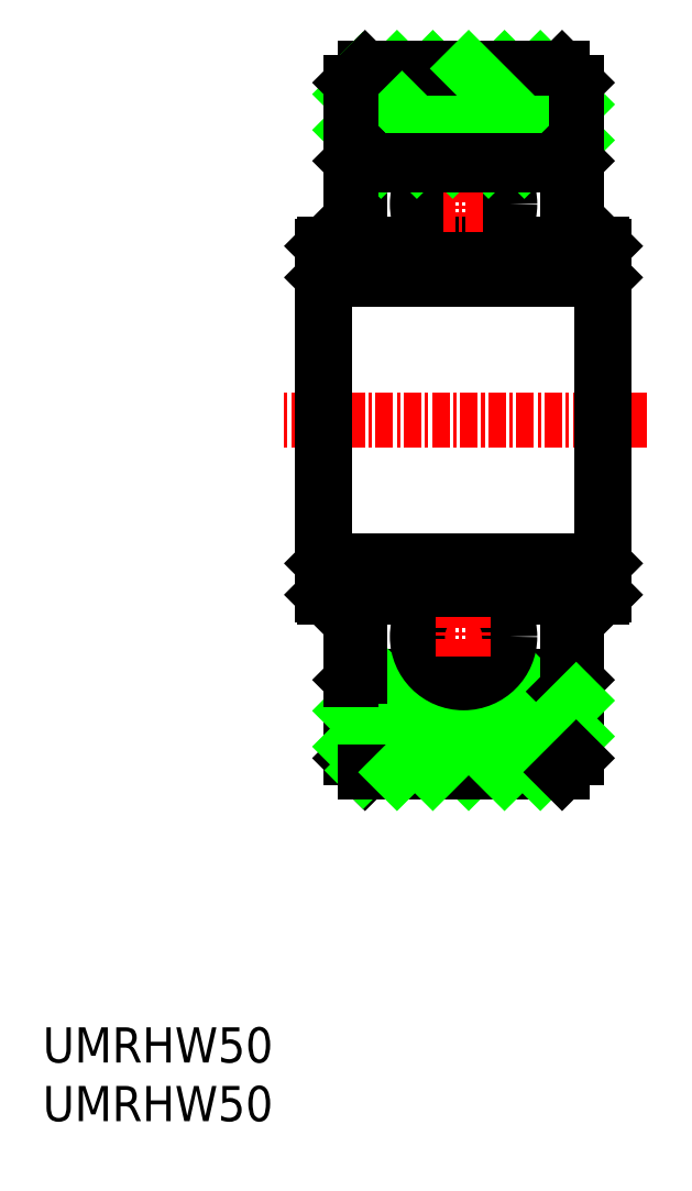
<metadata>
{"format":"dxf","ext":"dxf","renderer":"ezdxf+matplotlib","layout":"modelspace","background":"white","min_lineweight":24,"dpi":150}
</metadata>
<code>
0
SECTION
2
ENTITIES
0
LINE
8
0
10
-12.15
20
65.62
30
0
11
-12.15
21
55.62
31
0
0
LINE
8
0
10
-11.99
20
65.62
30
0
11
-11.99
21
55.62
31
0
0
LINE
8
0
10
-31.83
20
65.62
30
0
11
-31.83
21
55.62
31
0
0
LINE
8
0
10
-31.99
20
55.62
30
0
11
-31.99
21
68.01
31
0
0
LINE
8
CENTER
10
-8.994
20
55.62
30
0
11
-34.99
21
55.62
31
0
0
LINE
8
0
10
-14.99
20
80.62
30
0
11
-13.99
21
79.62
31
0
0
LINE
8
0
10
-13.99
20
75.53
30
0
11
-19.08
21
80.62
31
0
0
LINE
8
0
10
-13.99
20
78.08
30
0
11
-16.54
21
80.62
31
0
0
LINE
8
0
10
-31.83
20
65.62
30
0
11
-12.15
21
65.62
31
0
0
LINE
8
0
10
-14.63
20
68.17
30
0
11
-13.99
21
68.17
31
0
0
LINE
8
0
10
-13.99
20
74.06
30
0
11
-14.82
21
74.89
31
0
0
LINE
8
0
10
-31.83
20
68.17
30
0
11
-29.99
21
68.17
31
0
0
LINE
8
0
10
-31.99
20
68.01
30
0
11
-31.83
21
68.17
31
0
0
LINE
8
0
10
-31.83
20
65.62
30
0
11
-31.99
21
65.78
31
0
0
LINE
8
0
10
-29.99
20
68.17
30
0
11
-29.99
21
74.06
31
0
0
LINE
8
0
10
-14.63
20
73.8
30
0
11
-14.63
21
68.17
31
0
0
LINE
8
0
10
-29.35
20
73.8
30
0
11
-29.35
21
68.17
31
0
0
LINE
8
CENTER
10
-21.99
20
72.4
30
0
11
-21.99
21
69.58
31
0
0
CIRCLE
8
0
10
-21.99
20
70.99
30
0
40
3.281
0
LINE
8
0
10
-29.35
20
68.17
30
0
11
-23.68
21
68.17
31
0
0
LINE
8
0
10
-29.35
20
68.17
30
0
11
-29.99
21
68.17
31
0
0
LINE
8
0
10
-20.3
20
68.17
30
0
11
-14.63
21
68.17
31
0
0
LINE
8
0
10
-20.22
20
74.12
30
0
11
-26.72
21
80.62
31
0
0
LINE
8
0
10
-17.68
20
74.12
30
0
11
-24.18
21
80.62
31
0
0
LINE
8
0
10
-28.99
20
80.62
30
0
11
-14.99
21
80.62
31
0
0
LINE
8
CENTER
10
-20.58
20
70.99
30
0
11
-23.4
21
70.99
31
0
0
LINE
8
0
10
-27.86
20
74.12
30
0
11
-29.99
21
76.26
31
0
0
LINE
8
0
10
-25.31
20
74.12
30
0
11
-29.99
21
78.8
31
0
0
LINE
8
0
10
-22.77
20
74.12
30
0
11
-29.13
21
80.49
31
0
0
LINE
8
0
10
-29.99
20
73.39
30
0
11
-29.99
21
79.62
31
0
0
LINE
8
0
10
-29.35
20
73.8
30
0
11
-23.68
21
73.8
31
0
0
LINE
8
0
10
-29.99
20
74.06
30
0
11
-29.17
21
74.89
31
0
0
LINE
8
0
10
-29.17
20
74.89
30
0
11
-28.71
21
74.44
31
0
0
LINE
8
0
10
-29.35
20
73.8
30
0
11
-28.71
21
74.44
31
0
0
LINE
8
0
10
-29.99
20
79.62
30
0
11
-28.99
21
80.62
31
0
0
LINE
8
0
10
-15.13
20
74.12
30
0
11
-21.63
21
80.62
31
0
0
LINE
8
0
10
-20.3
20
73.8
30
0
11
-14.63
21
73.8
31
0
0
LINE
8
0
10
-14.63
20
73.8
30
0
11
-15.27
21
74.44
31
0
0
LINE
8
0
10
-14.82
20
74.89
30
0
11
-15.27
21
74.44
31
0
0
LINE
8
0
10
-13.99
20
68.17
30
0
11
-13.99
21
74.06
31
0
0
LINE
8
0
10
-13.99
20
68.17
30
0
11
-12.15
21
68.17
31
0
0
LINE
8
0
10
-12.15
20
65.62
30
0
11
-11.99
21
65.78
31
0
0
LINE
8
0
10
-11.99
20
68.01
30
0
11
-11.99
21
65.62
31
0
0
LINE
8
0
10
-12.15
20
68.17
30
0
11
-11.99
21
68.01
31
0
0
LINE
8
0
10
-13.99
20
79.62
30
0
11
-13.99
21
73.39
31
0
0
INSERT
8
0
2
*U2
10
0
20
0
30
0
0
LINE
8
0
10
-29.99
20
74.12
30
0
11
-29.93
21
74.12
31
0
0
LINE
8
0
10
-21.03
20
74.12
30
0
11
-14.96
21
74.12
31
0
0
LINE
8
0
10
-29.03
20
74.12
30
0
11
-22.77
21
74.12
31
0
0
LINE
8
0
10
-14.05
20
74.12
30
0
11
-13.99
21
74.12
31
0
0
LINE
8
0
10
-14.05
20
37.12
30
0
11
-13.99
21
37.12
31
0
0
LINE
8
0
10
-29.03
20
37.12
30
0
11
-22.77
21
37.12
31
0
0
LINE
8
0
10
-21.03
20
37.12
30
0
11
-14.96
21
37.12
31
0
0
LINE
8
0
10
-29.99
20
37.12
30
0
11
-29.93
21
37.12
31
0
0
LINE
8
0
10
-13.99
20
31.62
30
0
11
-13.99
21
37.86
31
0
0
LINE
8
0
10
-12.15
20
43.07
30
0
11
-11.99
21
43.23
31
0
0
LINE
8
0
10
-11.99
20
43.23
30
0
11
-11.99
21
45.62
31
0
0
LINE
8
0
10
-12.15
20
45.62
30
0
11
-11.99
21
45.46
31
0
0
LINE
8
0
10
-13.99
20
43.07
30
0
11
-12.15
21
43.07
31
0
0
LINE
8
0
10
-13.99
20
43.07
30
0
11
-13.99
21
37.18
31
0
0
LINE
8
0
10
-14.82
20
36.36
30
0
11
-15.27
21
36.81
31
0
0
LINE
8
0
10
-14.63
20
37.45
30
0
11
-15.27
21
36.81
31
0
0
LINE
8
0
10
-20.3
20
37.45
30
0
11
-14.63
21
37.45
31
0
0
LINE
8
0
10
-15.13
20
37.12
30
0
11
-21.63
21
30.62
31
0
0
LINE
8
0
10
-29.99
20
31.62
30
0
11
-28.99
21
30.62
31
0
0
LINE
8
0
10
-29.35
20
37.45
30
0
11
-28.71
21
36.81
31
0
0
LINE
8
0
10
-29.17
20
36.36
30
0
11
-28.71
21
36.81
31
0
0
LINE
8
0
10
-29.99
20
37.18
30
0
11
-29.17
21
36.36
31
0
0
LINE
8
0
10
-29.35
20
37.45
30
0
11
-23.68
21
37.45
31
0
0
LINE
8
0
10
-29.99
20
37.86
30
0
11
-29.99
21
31.62
31
0
0
LINE
8
0
10
-22.77
20
37.12
30
0
11
-29.13
21
30.76
31
0
0
LINE
8
0
10
-25.31
20
37.12
30
0
11
-29.99
21
32.44
31
0
0
LINE
8
0
10
-27.86
20
37.12
30
0
11
-29.99
21
34.99
31
0
0
LINE
8
CENTER
10
-20.58
20
40.26
30
0
11
-23.4
21
40.26
31
0
0
LINE
8
0
10
-28.99
20
30.62
30
0
11
-14.99
21
30.62
31
0
0
LINE
8
0
10
-17.68
20
37.12
30
0
11
-24.18
21
30.62
31
0
0
LINE
8
0
10
-20.22
20
37.12
30
0
11
-26.72
21
30.62
31
0
0
LINE
8
0
10
-20.3
20
43.07
30
0
11
-14.63
21
43.07
31
0
0
LINE
8
0
10
-29.35
20
43.07
30
0
11
-29.99
21
43.07
31
0
0
LINE
8
0
10
-29.35
20
43.07
30
0
11
-23.68
21
43.07
31
0
0
CIRCLE
8
0
10
-21.99
20
40.26
30
0
40
3.281
0
LINE
8
CENTER
10
-21.99
20
38.85
30
0
11
-21.99
21
41.67
31
0
0
LINE
8
0
10
-29.35
20
37.45
30
0
11
-29.35
21
43.07
31
0
0
LINE
8
0
10
-14.63
20
37.45
30
0
11
-14.63
21
43.07
31
0
0
LINE
8
0
10
-29.99
20
43.07
30
0
11
-29.99
21
37.18
31
0
0
LINE
8
0
10
-31.83
20
45.62
30
0
11
-31.99
21
45.46
31
0
0
LINE
8
0
10
-31.99
20
43.23
30
0
11
-31.83
21
43.07
31
0
0
LINE
8
0
10
-31.83
20
43.07
30
0
11
-29.99
21
43.07
31
0
0
LINE
8
0
10
-13.99
20
37.18
30
0
11
-14.82
21
36.36
31
0
0
LINE
8
0
10
-14.63
20
43.07
30
0
11
-13.99
21
43.07
31
0
0
LINE
8
0
10
-31.83
20
45.62
30
0
11
-12.15
21
45.62
31
0
0
LINE
8
0
10
-13.99
20
33.17
30
0
11
-16.54
21
30.62
31
0
0
LINE
8
0
10
-13.99
20
35.72
30
0
11
-19.08
21
30.62
31
0
0
LINE
8
0
10
-14.99
20
30.62
30
0
11
-13.99
21
31.62
31
0
0
LINE
8
0
10
-31.99
20
55.62
30
0
11
-31.99
21
43.23
31
0
0
LINE
8
0
10
-31.83
20
45.62
30
0
11
-31.83
21
55.62
31
0
0
LINE
8
0
10
-11.99
20
45.62
30
0
11
-11.99
21
55.62
31
0
0
LINE
8
0
10
-12.15
20
45.62
30
0
11
-12.15
21
55.62
31
0
0
ENDSEC
0
EOF

</code>
